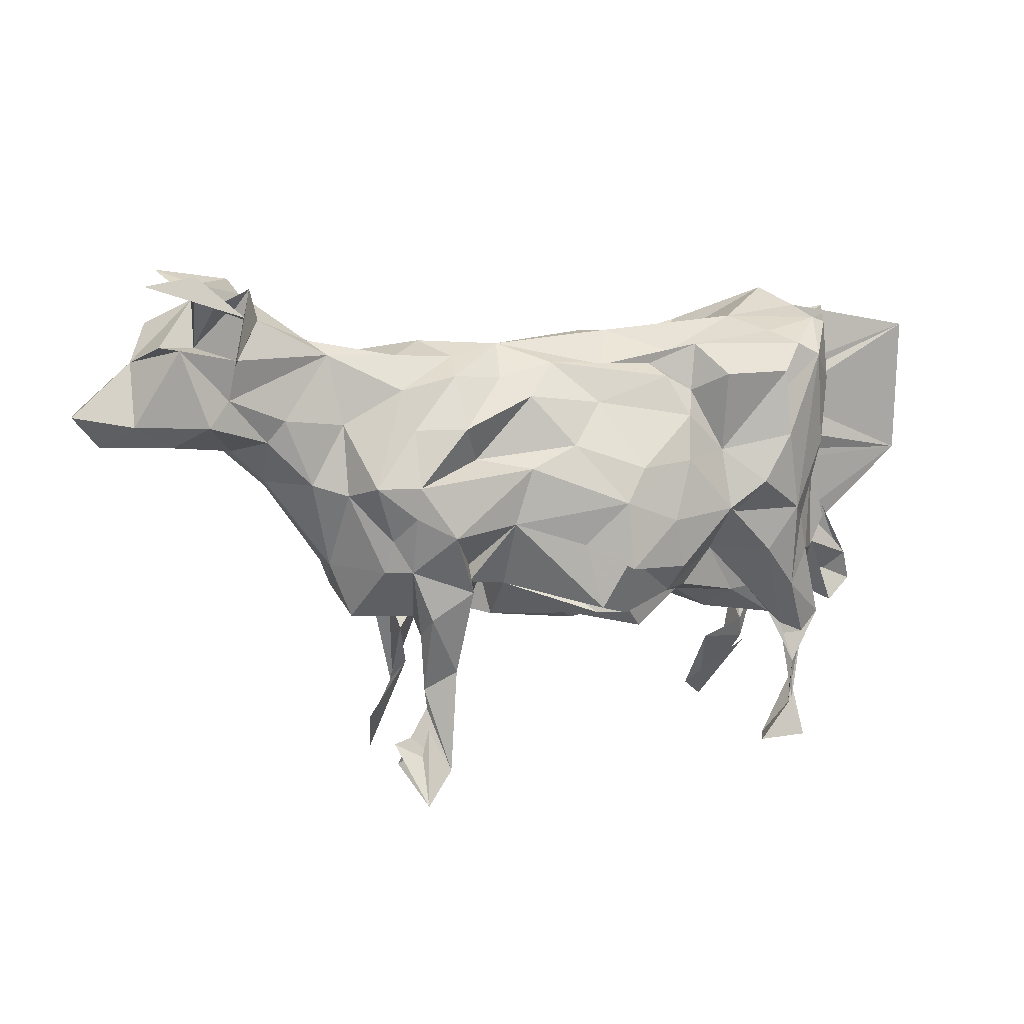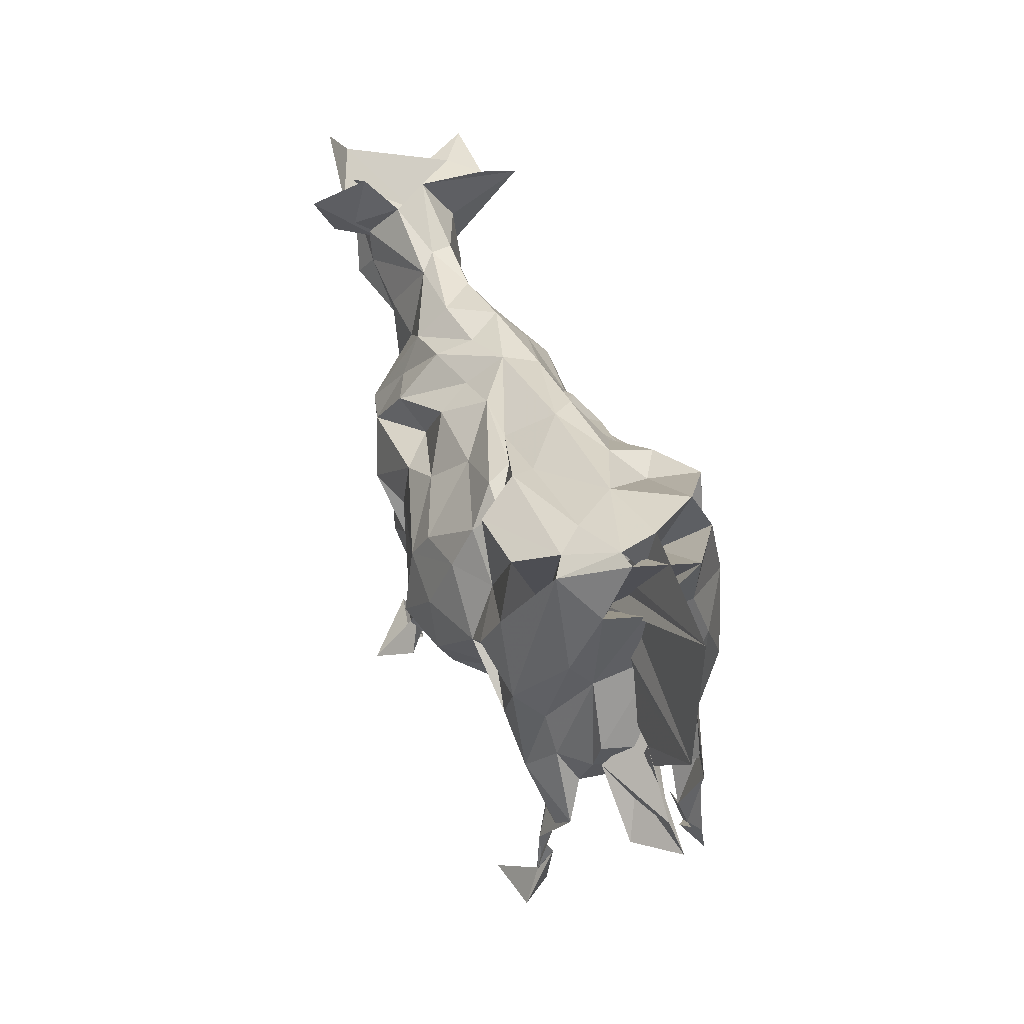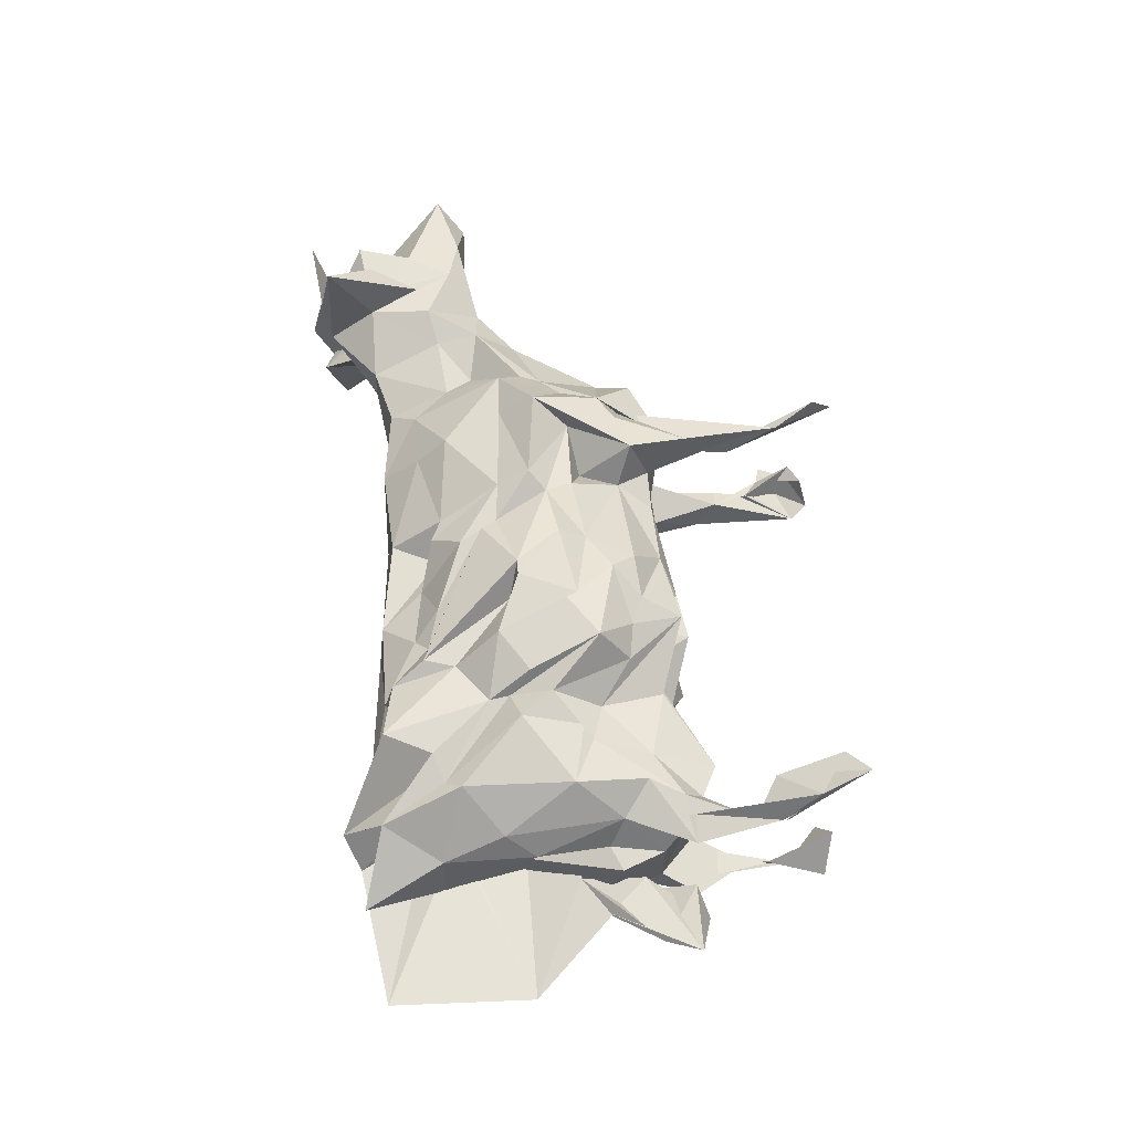
<metadata>
{"format":"obj","ext":"obj","renderer":"f3d","projection":"perspective","resolution":1024,"background":"white","views":[{"elev":15.5,"azim":160.0,"up":"+Y"},{"elev":36.4,"azim":-111.3,"up":"+Y"},{"elev":62.1,"azim":-91.2,"up":"+Z"}]}
</metadata>
<code>
v 0.2227 -0.03978 -0.02808
v 0.199 -0.1063 -0.03889
v 0.185 -0.1152 0.007579
v 0.06803 -0.1146 0.00145
v 0.1697 -0.03851 -0.09133
v -0.231 -0.1089 -0.06726
v -0.1429 -0.1047 -0.0955
v -0.1749 -0.149 -0.0785
v -0.2307 -0.1278 0.007265
v -0.1408 -0.1349 -0.03967
v -0.07149 -0.1216 -0.06757
v -0.09056 -0.1371 -0.05008
v 0.1377 -0.2606 -0.08486
v -0.3754 -0.166 -0.08656
v -0.4134 -0.1115 -0.063
v -0.4079 -0.06604 -0.08963
v -0.4324 -0.1575 -0.08126
v -0.4066 -0.1802 -0.08936
v -0.3883 -0.216 -0.1021
v 0.122 -0.1273 -0.08294
v 0.08951 -0.3057 -0.1004
v 0.07781 -0.1787 -0.0895
v 0.09101 -0.2018 -0.06117
v 0.07334 -0.124 -0.07591
v 0.1152 -0.2035 -0.07262
v 0.1249 -0.1089 -0.05833
v 0.1155 -0.1002 -0.1115
v 0.06301 -0.06915 -0.1143
v 0.2996 0.1243 -0.04289
v 0.2388 0.2385 -0.005722
v 0.3385 0.111 -0.01386
v 0.2786 0.151 -0.05062
v 0.3464 0.1816 -0.05506
v 0.3376 0.2304 -0.0611
v 0.2184 0.2228 -0.02525
v 0.1324 0.2167 -0.02488
v 0.2478 0.06895 -0.0527
v 0.2965 0.06784 -0.007549
v 0.2063 0.1402 -0.04875
v 0.16 0.001835 -0.09804
v 0.2071 0.05593 -0.06905
v 0.1826 0.07271 -0.1111
v 0.1379 -0.03799 -0.1059
v 0.05776 0.2094 -0.01745
v 0.1364 0.03334 -0.1212
v 0.1267 0.1354 -0.08732
v 0.136 0.1806 -0.06322
v -0.00671 0.2185 -0.0009015
v -0.06421 0.1985 -0.04427
v 0.003958 0.1843 -0.04571
v -0.02186 0.167 -0.08775
v 0.04898 0.09236 -0.08525
v -0.009112 0.08561 -0.1286
v 0.01335 0.01793 -0.13
v -0.09103 -0.09156 -0.1597
v -0.001389 -0.03521 -0.06261
v 0.01726 -0.06605 -0.09512
v -0.1007 -0.1117 -0.1163
v 0.01938 -0.1193 -0.05171
v -0.1318 0.1914 -0.04698
v -0.2007 0.1808 -0.09278
v -0.1125 0.1525 -0.08623
v -0.1475 0.08035 -0.1517
v -0.06863 0.1082 -0.1194
v -0.1213 0.04096 -0.1642
v -0.1249 -0.04029 -0.1767
v -0.1292 -0.03202 -0.1578
v -0.07165 -0.01143 -0.1491
v -0.1355 -0.1126 -0.1275
v -0.189 0.192 -0.06341
v -0.2213 0.1349 -0.1214
v -0.212 0.08348 -0.1445
v -0.1856 0.01364 -0.1651
v -0.1991 -0.04779 -0.1611
v -0.1884 -0.08444 -0.1375
v 0.06717 0.1932 -0.06148
v 0.0692 0.1375 -0.1119
v 0.132 0.07233 -0.1242
v 0.09228 0.009924 -0.1401
v 0.02778 -0.07154 -0.03761
v 0.05942 -0.04106 -0.08497
v 0.06213 -0.05964 -0.09528
v 0.00924 -0.1131 -0.003974
v -0.2445 0.2168 -0.08094
v -0.2345 0.1605 -0.09355
v -0.2719 0.01527 -0.1418
v -0.2231 0.2032 -0.04709
v -0.2695 0.08585 -0.1155
v -0.2696 0.1851 -0.1281
v -0.3162 0.04809 -0.1483
v -0.2899 0.003996 -0.1207
v -0.3209 -0.1071 -0.09284
v -0.3523 0.1829 -0.1248
v -0.3541 0.1037 -0.1382
v -0.3349 -0.04987 -0.1266
v -0.3637 0.2207 -0.05019
v -0.3907 0.2083 -0.08147
v -0.2626 0.03016 -0.04742
v -0.4124 0.1956 -0.09635
v -0.3719 0.004994 -0.1303
v -0.3941 -0.01786 -0.09892
v -0.3755 -0.1038 -0.1158
v -0.4555 0.2234 -0.0264
v -0.427 0.07687 -0.08468
v -0.3581 0.085 -0.007209
v -0.4478 0.1541 -0.0553
v -0.4293 0.04725 -0.05601
v -0.3842 -0.2687 -0.103
v -0.3889 -0.2677 -0.1038
v -0.5852 0.2078 -0.001638
v -0.4166 0.1721 0.01371
v -0.4366 0.2307 -0.03127
v 0.4266 0.2503 -0.05544
v 0.403 0.2462 -0.05972
v 0.4563 0.1543 -0.03879
v 0.3728 0.1529 -0.06742
v 0.5262 0.1683 -0.02302
v 0.4108 0.1241 -0.0303
v 0.3185 0.2653 -0.006878
v 0.3067 0.2728 -0.0294
v 0.3209 0.3153 -0.06922
v 0.3808 0.243 -0.02863
v 0.3278 0.2913 -0.1386
v 0.3372 0.2223 -0.05314
v 0.3459 0.2389 -0.1067
v 0.2033 -0.08921 0.04882
v 0.2074 0.02494 0.06196
v 0.2218 -0.04848 0.02245
v -0.1918 -0.09625 0.05634
v -0.1562 -0.1384 0.1091
v -0.1513 -0.09802 0.05974
v -0.05989 -0.1186 0.07541
v -0.1481 -0.1508 0.03681
v -0.09125 -0.1386 0.03582
v 0.11 -0.2465 0.09385
v 0.1007 -0.21 0.05542
v -0.3266 -0.09859 0.09847
v -0.3793 -0.1331 0.1055
v -0.4328 -0.1451 0.09143
v -0.4278 -0.1101 0.05264
v -0.4017 -0.1442 0.1009
v 0.1504 -0.07328 0.07187
v 0.07284 -0.08544 0.1222
v 0.09736 -0.1552 0.09591
v 0.06839 -0.1085 0.06252
v 0.1112 -0.1584 0.04255
v 0.1174 -0.1268 0.07001
v 0.121 -0.0673 0.1107
v 0.1524 -0.04645 0.1072
v 0.1985 0.1435 0.05423
v 0.2883 0.1062 0.05096
v 0.278 0.1561 0.04752
v 0.3246 0.2412 0.05428
v 0.2472 0.2387 0.02245
v 0.3168 0.298 0.00965
v 0.2929 0.05813 0.007828
v 0.1816 0.2165 0.02268
v 0.2292 0.1143 0.03249
v 0.1747 -0.001517 0.08419
v 0.2078 0.04934 0.07342
v 0.179 0.07614 0.1151
v 0.1603 0.1846 0.05077
v 0.1297 0.03294 0.1479
v 0.128 0.0756 0.1144
v 0.09739 0.1428 0.1015
v 0.08689 0.1787 0.06901
v -0.02052 0.21 0.04164
v -0.04534 0.1539 0.04595
v -0.03278 0.1595 0.0827
v -0.007152 0.1489 0.08278
v -0.05281 0.1228 0.1141
v 0.02282 0.0776 0.1184
v -0.0285 0.07997 0.1216
v 0.0307 0.03968 0.139
v 0.01189 0.01902 0.1224
v -0.07103 -0.02718 0.1543
v 0.02026 -0.01256 0.1226
v -0.08517 -0.08435 0.131
v 0.04304 -0.07027 0.07666
v -0.1317 0.2204 0.03747
v -0.08998 0.1724 0.05421
v -0.1666 0.1782 0.07301
v -0.1837 0.1613 0.09098
v -0.1351 0.1501 0.09723
v -0.04186 0.09651 0.1267
v -0.1381 0.06369 0.1277
v -0.1237 0.05328 0.1649
v -0.1057 0.05394 0.1643
v -0.1575 -0.01493 0.1814
v -0.05288 0.004622 0.1399
v -0.1102 -0.05793 0.1556
v -0.1412 -0.09123 0.1331
v -0.1559 0.2244 0.007933
v -0.2205 0.1277 0.119
v -0.2112 0.165 0.118
v -0.1965 0.07632 0.1622
v -0.2397 0.0405 0.1485
v -0.1472 0.00185 0.1597
v -0.2039 -0.04025 0.1668
v -0.176 -0.07967 0.1326
v -0.2146 -0.0758 0.1192
v 0.11 -0.008861 0.1093
v 0.08807 0.2234 0.02663
v 0.02246 -0.112 0.05362
v 0.05551 -0.02281 0.07887
v -0.2355 0.202 0.09793
v -0.2671 0.08812 0.126
v -0.2347 0.2148 0.04254
v -0.2715 0.1901 0.07549
v -0.2613 0.06489 0.1244
v -0.2628 0.01496 0.1408
v -0.3071 0.2099 0.1261
v -0.3605 0.14 0.1073
v -0.4053 0.2572 0.06534
v -0.2487 0.06665 0.03799
v -0.3292 0.1538 0.1204
v -0.2971 0.05118 0.15
v -0.3179 -0.03053 0.1259
v -0.3297 0.2337 0.001995
v -0.372 -0.008914 0.1321
v -0.2961 -0.01988 0.1182
v -0.4045 0.2114 0.09271
v -0.373 0.1697 0.04083
v -0.4199 0.07218 0.08984
v -0.372 0.1196 0.125
v -0.3624 -0.09188 0.1141
v -0.4867 0.2327 0.0392
v -0.4017 -0.0637 0.09149
v -0.4386 0.1433 0.05808
v -0.3711 -0.1548 0.0759
v -0.3513 -0.2394 0.08822
v -0.4057 -0.2434 0.08764
v -0.3873 -0.2869 0.1191
v -0.3989 -0.2145 0.07671
v -0.2269 0.028 -0.004168
v -0.4296 0.2405 0.01269
v -0.5804 0.03925 -0.006042
v -0.3654 0.1436 -0.001086
v -0.35 0.09077 -0.01506
v 0.4228 0.2603 0.05787
v 0.452 0.2254 -0.002109
v 0.4091 0.1952 0.05657
v 0.4408 0.1315 0.03628
v 0.518 0.159 0.03109
v 0.4932 0.1251 -0.003291
v 0.3189 0.168 0.06329
v 0.3424 0.1057 0.01279
v 0.3828 0.1415 0.05606
v 0.3592 0.3042 0.05948
v 0.3715 0.243 0.08508
v 0.3195 0.2913 0.1424
v 0.3493 0.2447 0.05598
v 0.3529 0.1835 0.06388
v -0.2643 -0.04752 -0.09785
v -0.2993 -0.1097 -0.09167
v -0.2286 -0.09329 -0.09684
v -0.281 -0.1422 -0.05181
v -0.3618 -0.1514 -0.07823
v -0.3511 -0.146 0.0006527
v -0.302 -0.1571 -0.005246
v -0.4328 -0.07384 -0.0552
v -0.451 -0.03436 -0.05319
v -0.4491 -0.06185 0.05079
v -0.4497 0.1446 -0.004938
v -0.3403 -0.1103 -0.02514
v -0.2672 -0.04085 0.1019
v -0.2451 -0.114 0.08388
v -0.3038 -0.07482 0.01881
v -0.4225 0.05613 0.02695
v -0.4215 -0.04726 0.05529
v -0.4344 0.03615 0.06097
v -0.3273 -0.1724 0.06144
v -0.05724 -0.03123 0.008798
v 0.1322 -0.3322 -0.1413
v 0.1102 -0.2431 -0.07257
v 0.1602 -0.2647 -0.08973
v 0.1316 -0.3168 -0.07219
v 0.1496 -0.3012 -0.06633
v -0.3314 -0.3081 -0.134
v -0.3981 -0.314 -0.1218
v -0.3933 -0.2412 -0.0861
v -0.3588 -0.3218 -0.07938
v 0.1541 -0.2771 0.04322
v 0.1274 -0.3123 0.1277
v 0.1041 -0.2669 0.1063
v 0.1407 -0.3397 0.0947
v -0.366 -0.3426 0.1362
v -0.4039 -0.2467 0.07805
v -0.3362 -0.316 0.119
v 0.3839 0.3335 -0.0723
v 0.3639 0.2987 -0.07898
v 0.4436 0.3262 -0.07874
v 0.3326 0.2866 -0.09513
v 0.3715 0.292 0.02215
v 0.3128 0.3034 0.09155
v 0.4015 0.3194 0.09184
v -0.4822 -0.1635 -0.02613
v -0.4394 -0.0892 -0.0006084
v -0.5344 -0.1509 0.01767
v -0.4725 -0.027 -0.005456
v -0.4445 -0.01393 0.01249
v -0.5187 -0.1091 0.003669
v -0.4401 -0.07094 -0.04695
v -0.4506 -0.1479 0.002328
f 26 5 2
f 126 2 1
f 3 2 126
f 2 5 1
f 58 11 7
f 12 10 11
f 134 12 83
f 133 10 134
f 275 21 25
f 275 23 13
f 23 21 13
f 14 92 258
f 102 14 18
f 43 20 27
f 24 23 26
f 26 23 20
f 22 24 28
f 39 32 37
f 37 29 38
f 35 30 120
f 38 156 1
f 30 35 36
f 35 39 47
f 39 37 41
f 37 38 1
f 156 38 31
f 32 35 33
f 41 5 40
f 35 47 36
f 40 5 43
f 39 42 47
f 43 45 40
f 45 78 42
f 78 46 42
f 48 50 49
f 51 52 64
f 68 54 55
f 55 57 56
f 56 57 58
f 58 59 11
f 11 59 12
f 12 59 83
f 70 49 61
f 62 64 63
f 66 68 67
f 67 55 69
f 69 58 7
f 193 60 87
f 87 60 84
f 84 70 85
f 85 61 71
f 79 43 28
f 36 47 44
f 47 46 76
f 45 43 79
f 28 43 27
f 26 4 24
f 82 24 80
f 80 24 4
f 79 28 81
f 83 59 4
f 59 57 80
f 57 54 82
f 54 53 79
f 53 52 78
f 52 51 77
f 51 50 77
f 50 48 76
f 193 48 60
f 64 53 65
f 65 54 68
f 71 63 72
f 72 65 73
f 73 66 74
f 74 67 75
f 75 69 7
f 41 1 5
f 28 82 81
f 85 71 88
f 88 72 86
f 86 74 254
f 89 85 88
f 254 75 256
f 93 88 94
f 94 88 90
f 90 86 91
f 91 86 95
f 95 254 92
f 96 84 97
f 97 89 93
f 97 93 98
f 101 102 16
f 103 99 106
f 104 100 101
f 105 103 106
f 107 101 16
f 102 100 95
f 100 99 94
f 99 112 97
f 17 16 102
f 109 19 281
f 19 18 108
f 106 107 264
f 235 110 239
f 239 110 111
f 113 114 122
f 241 114 113
f 114 34 122
f 241 115 114
f 113 122 294
f 114 33 34
f 241 244 117
f 118 31 116
f 29 116 31
f 116 29 33
f 290 294 122
f 121 120 291
f 120 155 119
f 125 120 121
f 34 121 122
f 121 124 123
f 124 125 123
f 34 125 124
f 149 126 128
f 126 149 147
f 3 126 147
f 1 128 126
f 3 147 26
f 26 147 4
f 149 128 127
f 149 127 159
f 130 129 131
f 130 131 132
f 132 131 134
f 83 204 134
f 133 131 129
f 230 137 138
f 139 228 141
f 139 234 138
f 141 232 139
f 143 135 144
f 143 145 135
f 145 146 135
f 146 285 136
f 147 146 145
f 142 285 147
f 143 144 148
f 148 142 149
f 150 154 157
f 158 152 150
f 247 151 156
f 246 153 152
f 153 155 154
f 128 1 156
f 36 157 30
f 150 160 158
f 160 127 151
f 31 247 156
f 127 156 151
f 160 161 159
f 162 161 150
f 149 159 163
f 159 161 163
f 161 162 165
f 162 157 203
f 168 170 167
f 169 170 168
f 171 172 169
f 173 172 171
f 176 177 175
f 178 179 176
f 132 204 179
f 183 184 182
f 195 185 183
f 186 188 195
f 187 188 186
f 189 190 187
f 191 176 189
f 192 178 191
f 130 132 192
f 206 182 208
f 194 195 206
f 201 200 199
f 202 143 163
f 164 174 163
f 174 202 163
f 143 148 163
f 145 4 147
f 202 205 143
f 203 44 48
f 4 204 83
f 205 202 177
f 202 174 175
f 164 165 172
f 165 166 170
f 166 203 167
f 180 167 193
f 181 168 180
f 184 171 181
f 185 173 184
f 188 173 185
f 190 175 188
f 132 179 178
f 182 181 180
f 196 187 186
f 198 189 196
f 199 191 198
f 200 191 199
f 212 194 206
f 207 194 212
f 210 197 207
f 211 199 210
f 266 201 211
f 209 206 208
f 212 206 209
f 201 130 200
f 266 130 201
f 213 207 216
f 210 207 213
f 221 211 217
f 218 211 221
f 137 266 218
f 214 209 219
f 215 212 214
f 217 210 213
f 214 219 236
f 222 215 214
f 213 216 222
f 220 217 225
f 227 223 103
f 229 222 227
f 228 220 224
f 271 224 229
f 218 221 220
f 222 214 223
f 228 139 226
f 232 231 234
f 287 232 233
f 231 232 287
f 231 233 234
f 264 269 271
f 105 264 227
f 236 111 110
f 238 110 237
f 239 238 237
f 112 236 219
f 214 236 223
f 242 241 240
f 240 252 242
f 244 242 243
f 244 243 245
f 118 243 31
f 243 246 247
f 252 153 248
f 241 294 240
f 251 155 153
f 294 295 252
f 295 250 252
f 250 253 252
f 252 253 153
f 151 247 246
f 129 9 133
f 2 3 26
f 7 8 6
f 6 8 9
f 8 7 11
f 8 11 10
f 9 8 10
f 12 134 10
f 10 133 9
f 92 14 95
f 95 14 102
f 16 17 15
f 18 17 102
f 18 19 17
f 109 18 14
f 14 258 19
f 17 258 15
f 258 17 19
f 22 27 25
f 22 25 21
f 23 22 21
f 24 22 23
f 25 27 20
f 25 23 275
f 25 20 23
f 20 43 26
f 26 43 5
f 82 28 24
f 28 27 22
f 32 39 35
f 29 37 32
f 155 120 30
f 33 29 32
f 34 33 35
f 120 34 35
f 1 41 37
f 29 31 38
f 41 42 39
f 41 40 42
f 42 40 45
f 47 42 46
f 51 49 50
f 53 64 52
f 57 55 54
f 59 58 57
f 49 70 60
f 62 61 49
f 65 63 64
f 68 66 65
f 55 67 68
f 56 69 55
f 58 69 56
f 70 84 60
f 61 85 70
f 76 44 47
f 77 76 46
f 78 77 46
f 79 78 45
f 80 4 59
f 82 80 57
f 81 82 54
f 79 81 54
f 78 79 53
f 77 78 52
f 76 77 50
f 44 76 48
f 49 60 48
f 51 62 49
f 64 62 51
f 54 65 53
f 62 71 61
f 63 71 62
f 65 72 63
f 66 73 65
f 67 74 66
f 69 75 67
f 72 88 71
f 73 86 72
f 74 86 73
f 75 254 74
f 85 89 84
f 256 75 7
f 87 219 193
f 88 93 89
f 86 90 88
f 254 95 86
f 87 96 219
f 84 96 87
f 89 97 84
f 96 112 219
f 94 98 93
f 102 101 100
f 99 103 112
f 99 104 106
f 100 104 99
f 104 107 106
f 101 107 104
f 91 95 100
f 90 91 100
f 94 90 100
f 98 94 99
f 97 98 99
f 96 97 112
f 14 19 109
f 281 19 108
f 109 108 18
f 264 105 106
f 111 238 239
f 116 114 115
f 114 116 33
f 241 117 115
f 115 245 118
f 116 115 118
f 294 241 113
f 119 291 120
f 125 121 123
f 34 120 125
f 124 121 34
f 133 134 131
f 204 132 134
f 226 139 138
f 140 141 228
f 234 230 138
f 234 141 230
f 140 230 141
f 136 135 146
f 285 142 144
f 285 144 135
f 146 147 285
f 148 144 142
f 147 149 142
f 145 143 179
f 179 143 205
f 154 150 152
f 152 158 151
f 30 154 155
f 152 151 246
f 150 157 162
f 156 127 128
f 154 30 157
f 151 158 160
f 154 152 153
f 160 150 161
f 127 160 159
f 157 36 203
f 44 203 36
f 164 163 161
f 165 164 161
f 166 165 162
f 203 166 162
f 170 169 172
f 172 173 174
f 174 173 175
f 177 176 179
f 181 182 184
f 184 183 185
f 185 195 188
f 188 187 190
f 190 189 176
f 176 191 178
f 178 192 132
f 193 208 180
f 180 208 182
f 182 206 183
f 183 206 195
f 195 194 186
f 186 194 196
f 196 197 198
f 198 197 199
f 163 148 149
f 145 179 204
f 145 204 4
f 177 179 205
f 175 177 202
f 172 174 164
f 170 172 165
f 167 170 166
f 48 167 203
f 48 193 167
f 167 180 168
f 168 181 169
f 169 181 171
f 171 184 173
f 173 188 175
f 175 190 176
f 187 196 189
f 189 198 191
f 191 200 192
f 192 200 130
f 194 207 196
f 196 207 197
f 197 210 199
f 199 211 201
f 193 219 208
f 212 216 207
f 210 217 211
f 211 218 266
f 208 219 209
f 209 214 212
f 212 215 216
f 215 222 216
f 213 225 217
f 217 220 221
f 223 227 222
f 222 229 225
f 225 229 224
f 220 228 226
f 103 105 227
f 224 271 228
f 220 226 218
f 224 220 225
f 222 225 213
f 138 137 218
f 218 226 138
f 234 139 232
f 233 232 141
f 234 233 141
f 271 229 264
f 229 227 264
f 111 236 112
f 235 237 110
f 110 238 236
f 252 240 294
f 248 243 242
f 252 248 242
f 242 244 241
f 243 118 245
f 246 243 248
f 247 31 243
f 246 248 153
f 249 290 119
f 294 290 249
f 251 295 155
f 251 250 295
f 253 251 153
f 251 253 250
f 254 255 92
f 256 7 6
f 260 257 9
f 6 9 257
f 255 258 92
f 6 257 255
f 257 260 265
f 269 264 107
f 262 269 107
f 261 263 262
f 15 140 261
f 261 262 107
f 16 261 107
f 16 15 261
f 137 267 266
f 266 267 130
f 137 272 267
f 268 273 272
f 273 260 272
f 140 15 230
f 270 263 140
f 271 269 270
f 271 270 228
f 228 270 140
f 255 254 256
f 256 6 255
f 255 257 258
f 258 265 259
f 259 265 260
f 269 262 263
f 263 261 140
f 15 258 259
f 257 265 258
f 129 130 267
f 9 129 267
f 272 260 9
f 9 267 272
f 272 137 230
f 230 268 272
f 259 268 230
f 260 268 259
f 273 268 260
f 259 230 15
f 263 270 269
f 277 13 276
f 274 21 275
f 13 278 275
f 278 274 275
f 13 277 278
f 274 277 276
f 282 281 280
f 109 280 108
f 281 282 109
f 109 282 279
f 279 282 280
f 285 135 284
f 136 286 283
f 136 285 286
f 231 287 289
f 287 233 288
f 233 289 288
f 233 231 289
f 21 274 276
f 21 276 13
f 277 274 278
f 279 280 109
f 108 280 281
f 283 284 136
f 286 284 283
f 284 135 136
f 286 285 284
f 289 287 288
f 117 245 115
f 245 117 244
f 290 293 119
f 121 291 122
f 293 291 119
f 294 249 296
f 294 296 295
f 249 295 296
f 155 249 119
f 293 290 292
f 290 122 291
f 292 290 291
f 291 293 292
f 295 249 155
f 300 298 237
f 299 298 300
f 299 297 298
f 301 302 300
f 302 299 300
f 302 304 299
f 303 302 301
f 303 304 302
f 235 300 237
f 239 301 235
f 301 300 235
f 239 237 301
f 301 237 298
f 301 298 303
f 297 304 303
f 298 297 303
f 299 304 297

</code>
